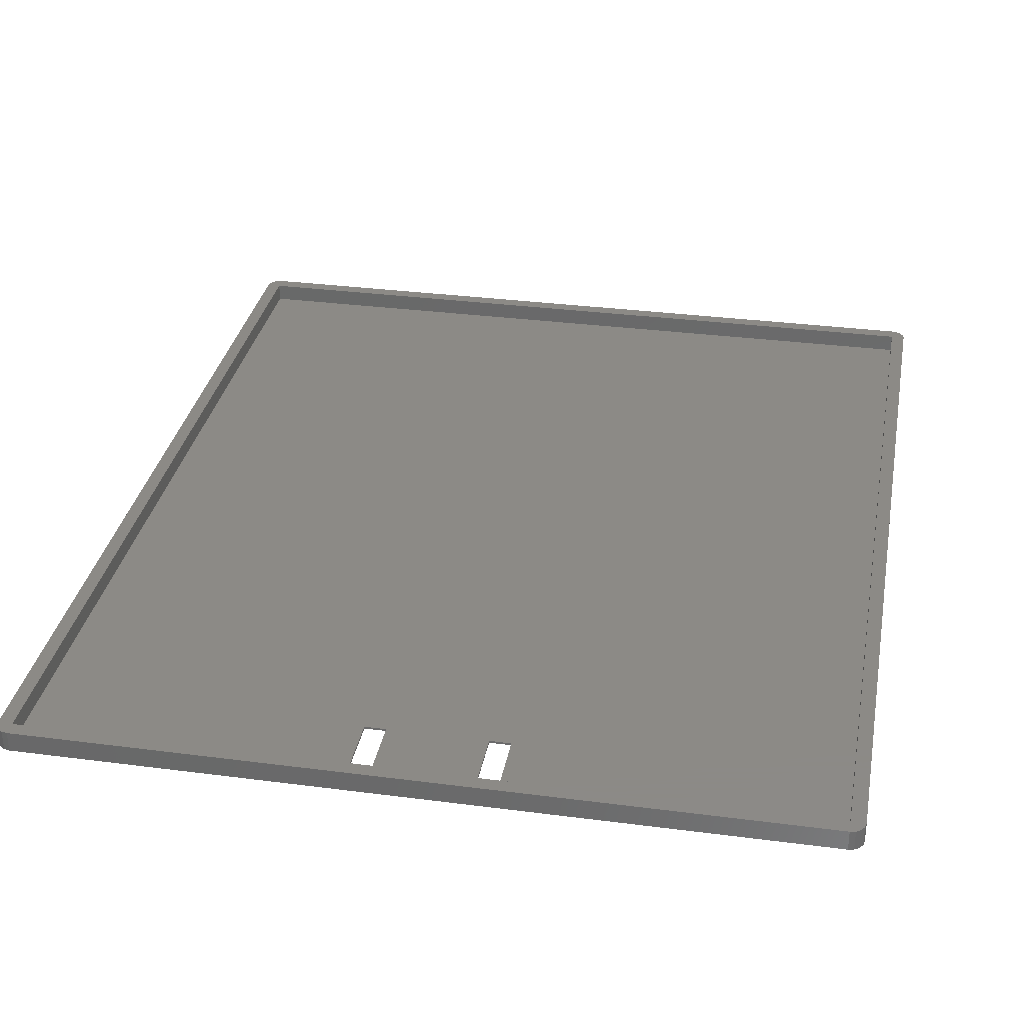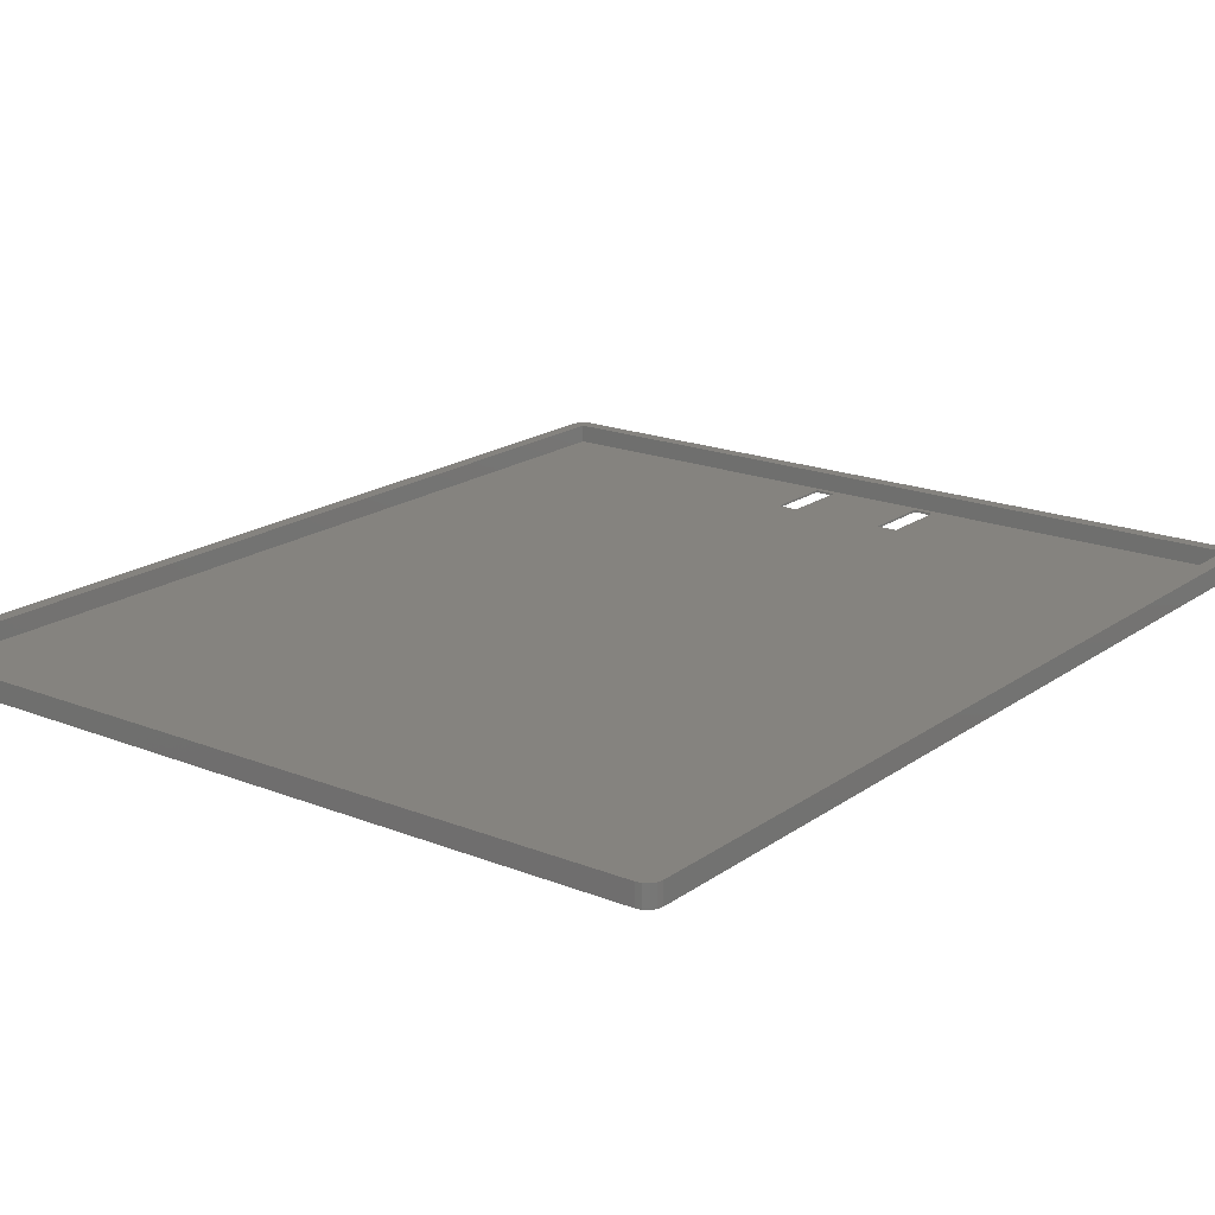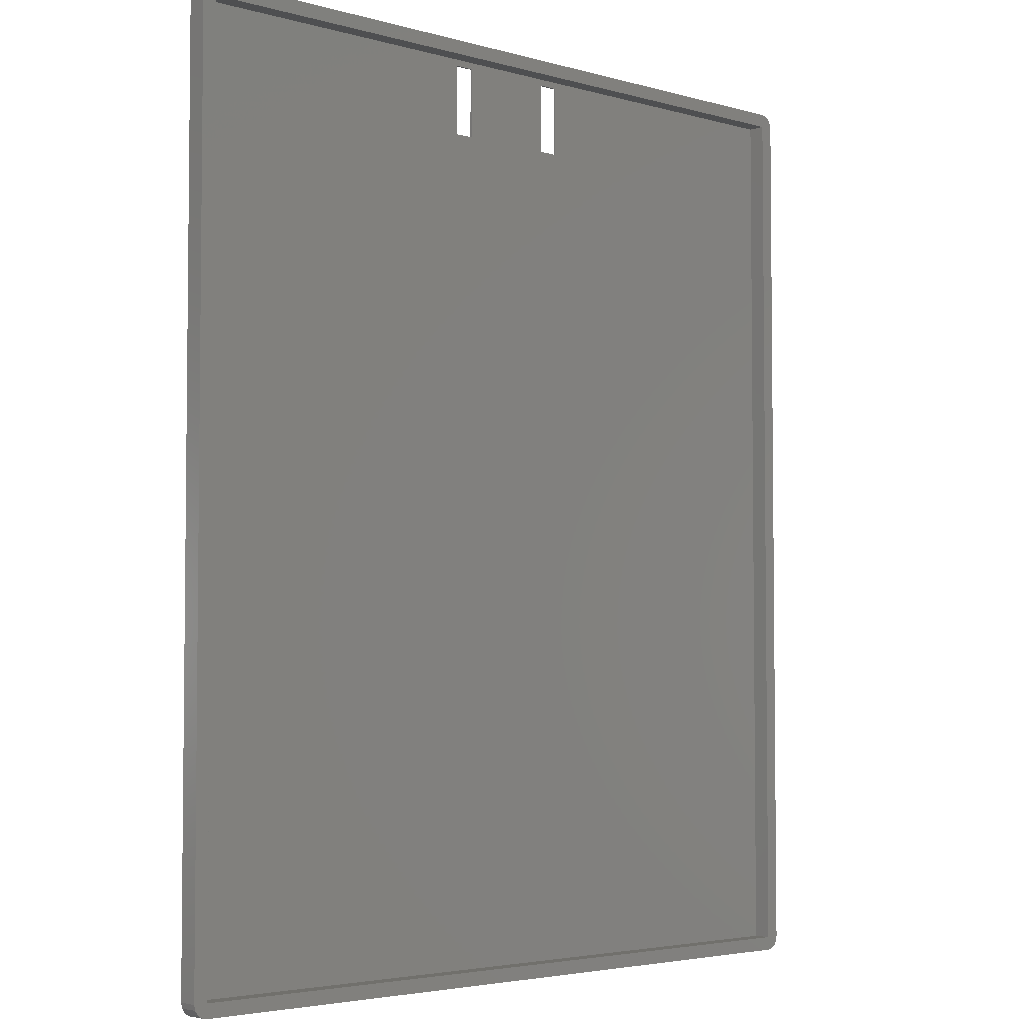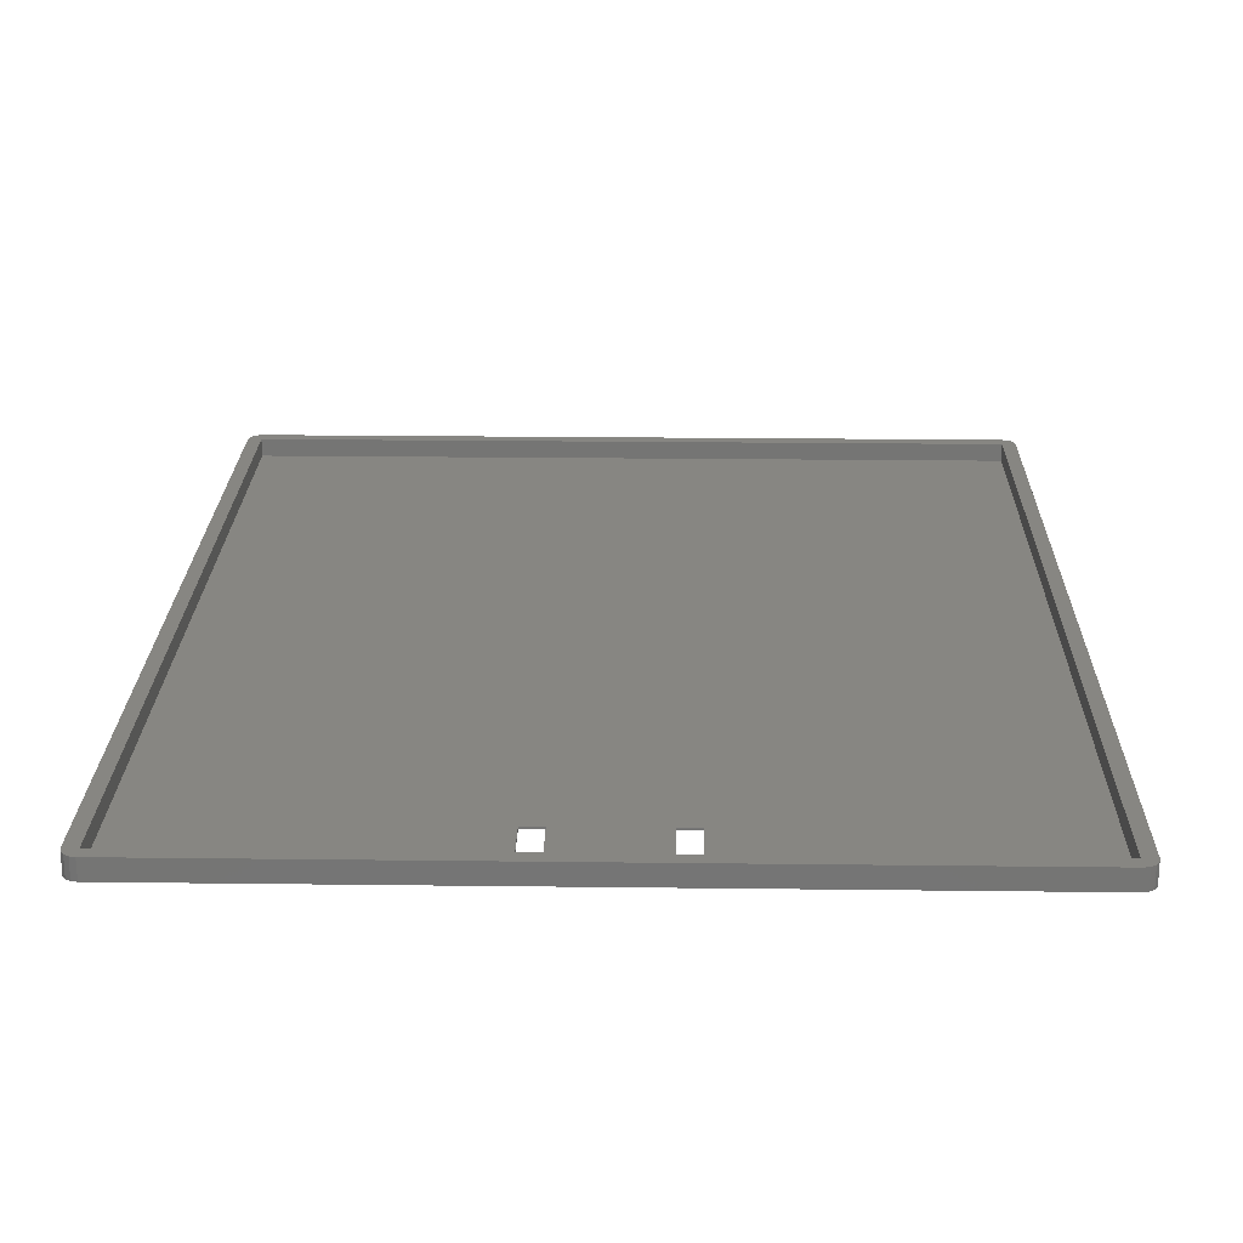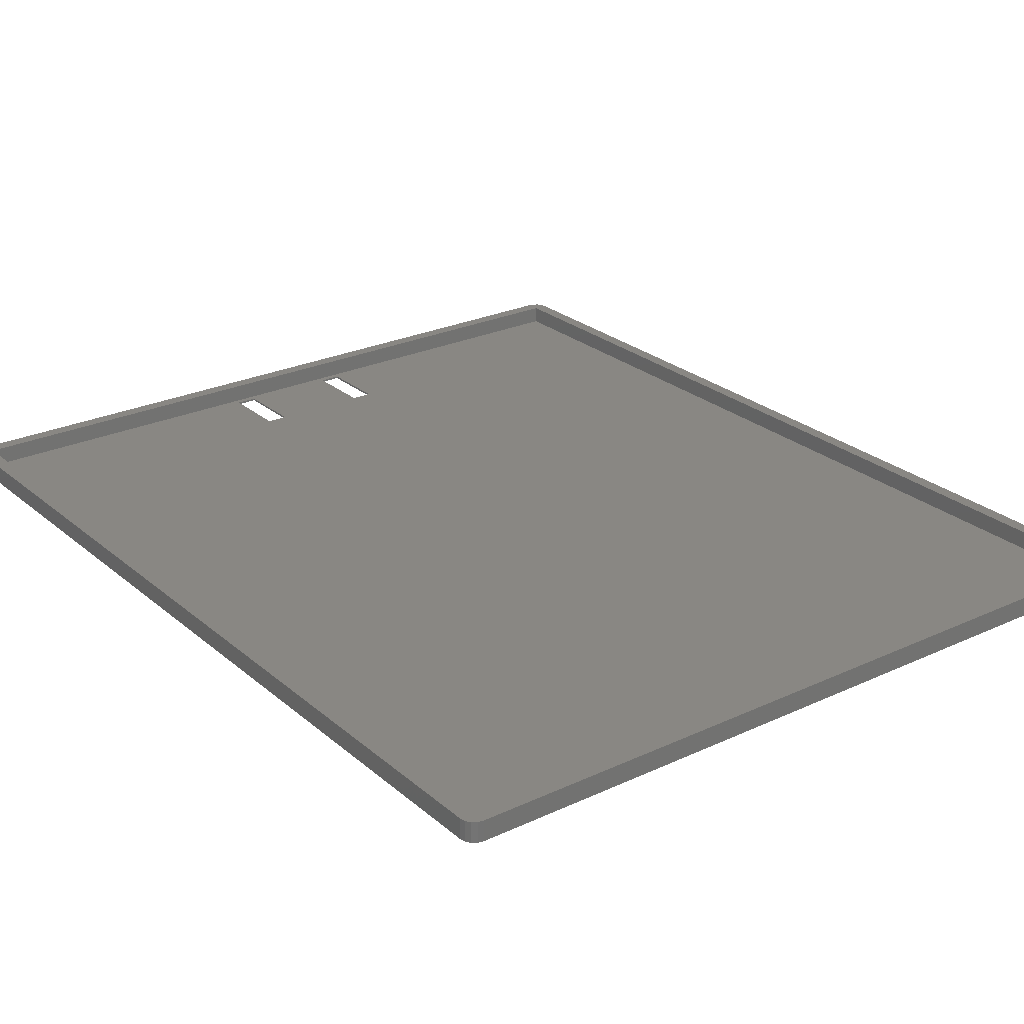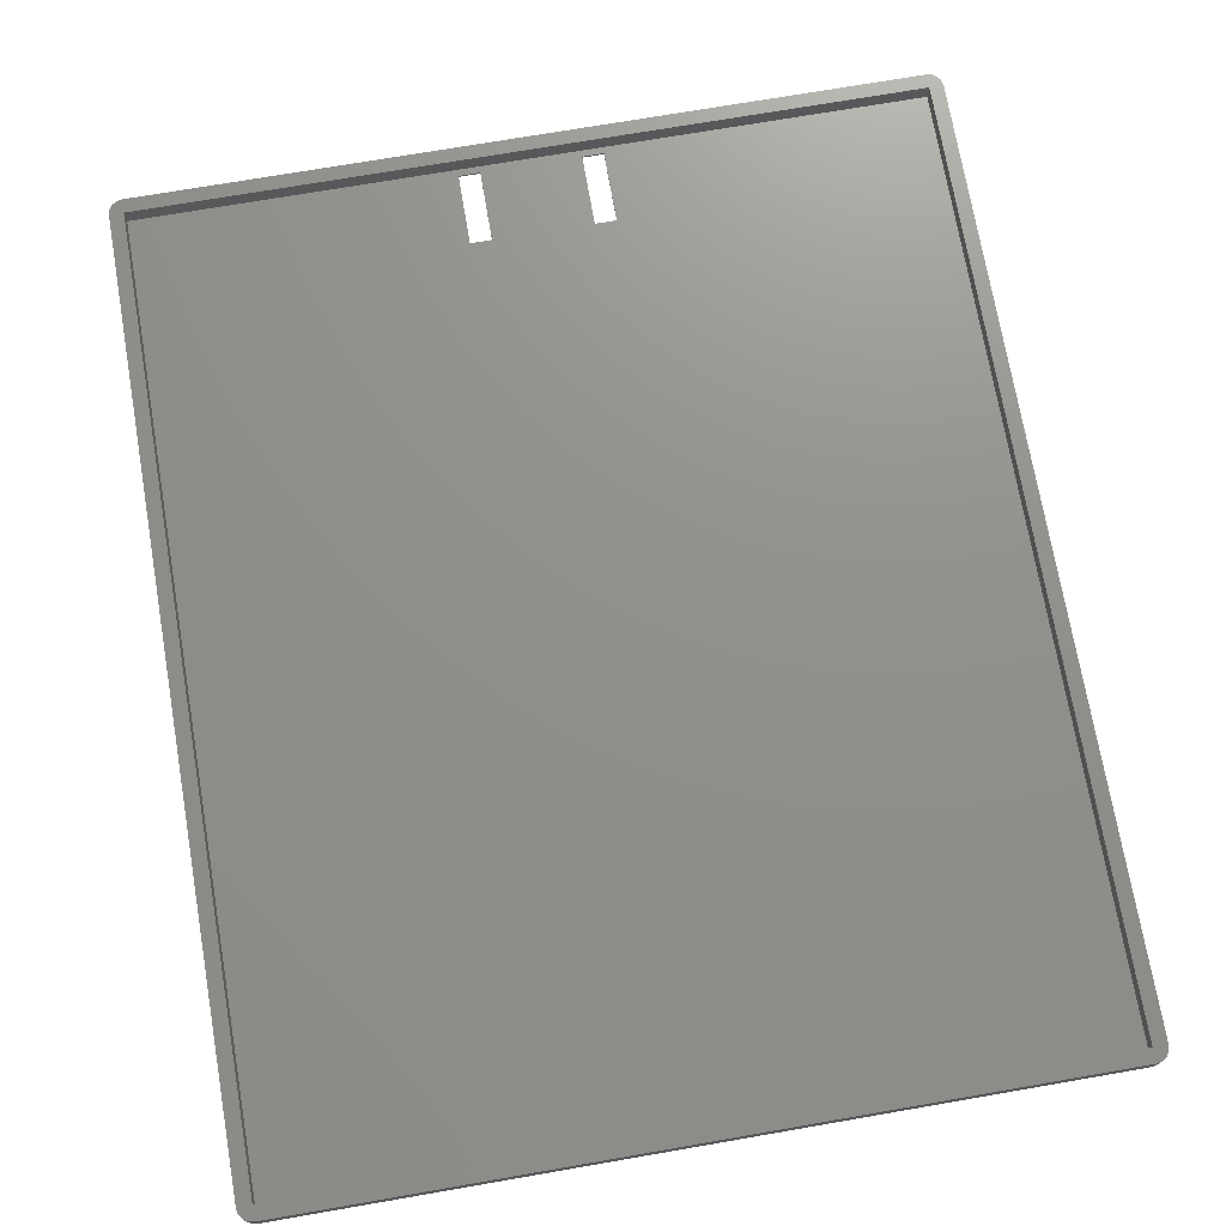
<metadata>
{"format":"stl","ext":"stl","renderer":"f3d","projection":"perspective","resolution":1024,"background":"white","views":[{"elev":32.1,"azim":-169.6,"up":"+Z"},{"elev":18.8,"azim":37.2,"up":"+Z"},{"elev":-3.9,"azim":-43.0,"up":"+Y"},{"elev":22.6,"azim":-178.8,"up":"+Z"},{"elev":25.5,"azim":-36.8,"up":"+Z"},{"elev":72.5,"azim":-9.8,"up":"+Z"}]}
</metadata>
<code>
# stl→obj: 64 verts, 132 faces
v 118.9 -67.67 0
v 119.1 -67.35 1.45
v 119.1 -67.35 0
v 118.9 -67.67 1.45
v 175.5 -134.8 1.45
v 175.8 -134.4 0
v 175.8 -134.4 1.45
v 175.5 -134.8 0
v 119.8 -135.1 0
v 174.8 -135.1 1.45
v 119.8 -135.1 1.45
v 174.8 -135.1 0
v 175.2 -135 0
v 175.2 -135 1.45
v 175.8 -68.05 1.45
v 175.8 -67.67 0
v 175.8 -67.67 1.45
v 175.8 -68.05 0
v 119.4 -135 0
v 119.4 -135 1.45
v 118.8 -134.1 0
v 118.8 -68.05 1.45
v 118.8 -68.05 0
v 118.8 -134.1 1.45
v 175.8 -134.1 1.45
v 175.8 -134.1 0
v 119.8 -67.05 1.45
v 174.8 -68.05 1.45
v 174.8 -67.05 1.45
v 119.8 -68.05 1.45
v 119.4 -67.13 1.45
v 119.8 -134.1 1.45
v 118.9 -134.4 1.45
v 119.1 -134.8 1.45
v 175.5 -67.35 1.45
v 174.8 -134.1 1.45
v 175.2 -67.13 1.45
v 119.4 -67.13 0
v 152.3 -73.59 0
v 174.8 -67.05 0
v 150.8 -73.59 0
v 175.5 -67.35 0
v 175.2 -67.13 0
v 143.8 -73.59 0
v 150.8 -68.51 0
v 142.3 -73.59 0
v 152.3 -68.51 0
v 143.8 -68.51 0
v 119.8 -67.05 0
v 142.3 -68.51 0
v 119.1 -134.8 0
v 118.9 -134.4 0
v 152.3 -73.59 0.15
v 174.8 -68.05 0.15
v 152.3 -68.51 0.15
v 150.8 -68.51 0.15
v 143.8 -68.51 0.15
v 150.8 -73.59 0.15
v 142.3 -68.51 0.15
v 119.8 -68.05 0.15
v 142.3 -73.59 0.15
v 174.8 -134.1 0.15
v 143.8 -73.59 0.15
v 119.8 -134.1 0.15
f 1 2 3
f 2 1 4
f 5 6 7
f 6 5 8
f 9 10 11
f 10 9 12
f 13 5 14
f 5 13 8
f 15 16 17
f 16 15 18
f 19 11 20
f 11 19 9
f 21 22 23
f 22 21 24
f 12 14 10
f 14 12 13
f 23 4 1
f 4 23 22
f 25 18 15
f 18 25 26
f 27 28 29
f 27 30 28
f 31 30 27
f 30 22 32
f 2 30 31
f 24 32 22
f 4 30 2
f 33 32 24
f 30 4 22
f 32 20 11
f 32 34 20
f 32 33 34
f 28 15 17
f 15 28 25
f 28 17 35
f 36 25 28
f 28 35 37
f 25 36 7
f 28 37 29
f 7 36 5
f 5 36 14
f 36 10 14
f 32 10 36
f 10 32 11
f 38 2 31
f 2 38 3
f 12 26 6
f 26 39 18
f 12 6 8
f 40 18 39
f 12 8 13
f 18 40 16
f 41 26 12
f 16 40 42
f 42 40 43
f 26 41 39
f 41 44 45
f 12 44 41
f 9 44 12
f 44 21 46
f 21 44 9
f 47 40 39
f 45 40 47
f 48 45 44
f 48 40 45
f 49 48 50
f 48 49 40
f 23 46 21
f 21 9 19
f 49 46 23
f 21 19 51
f 46 49 50
f 21 51 52
f 49 23 38
f 38 23 3
f 3 23 1
f 17 42 35
f 42 17 16
f 51 20 34
f 20 51 19
f 49 31 27
f 31 49 38
f 51 33 52
f 33 51 34
f 42 37 35
f 37 42 43
f 43 29 37
f 29 43 40
f 40 27 29
f 27 40 49
f 52 24 21
f 24 52 33
f 7 26 25
f 26 7 6
f 53 54 55
f 54 56 55
f 56 57 58
f 54 57 56
f 54 59 57
f 59 60 61
f 60 59 54
f 54 53 62
f 58 62 53
f 63 58 57
f 58 63 62
f 64 63 61
f 64 61 60
f 63 64 62
f 62 28 54
f 28 62 36
f 62 32 36
f 32 62 64
f 32 60 30
f 60 32 64
f 60 28 30
f 28 60 54
f 50 57 59
f 57 50 48
f 61 50 59
f 50 61 46
f 44 61 63
f 61 44 46
f 44 57 48
f 57 44 63
f 45 55 56
f 55 45 47
f 58 45 56
f 45 58 41
f 39 58 53
f 58 39 41
f 39 55 47
f 55 39 53

</code>
